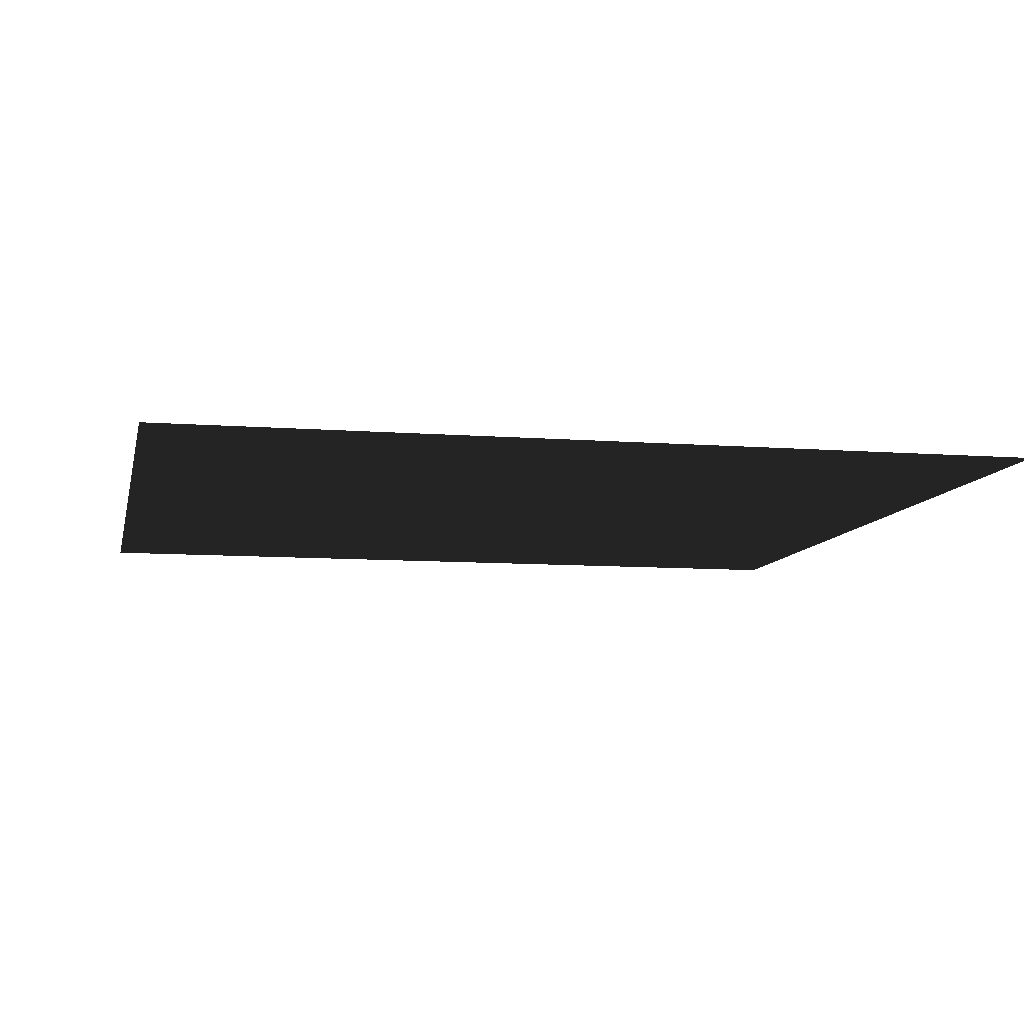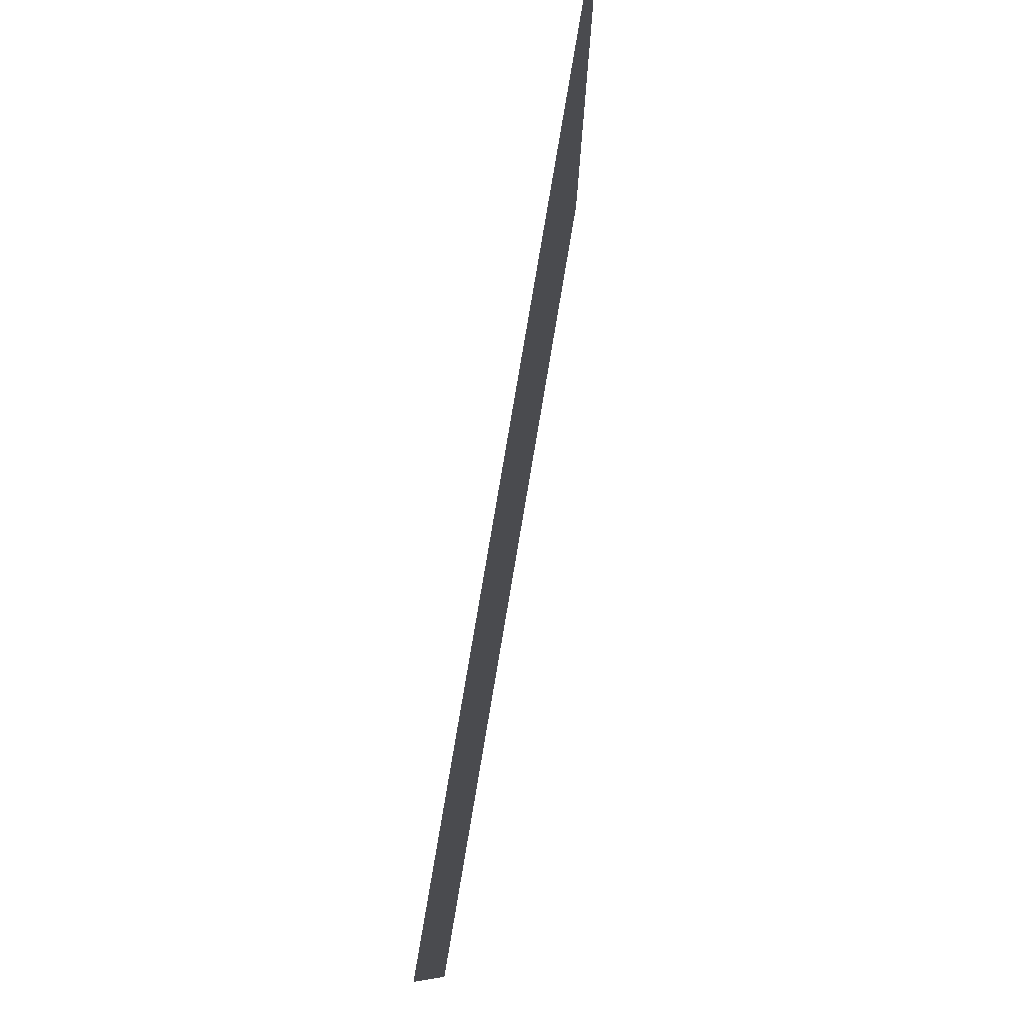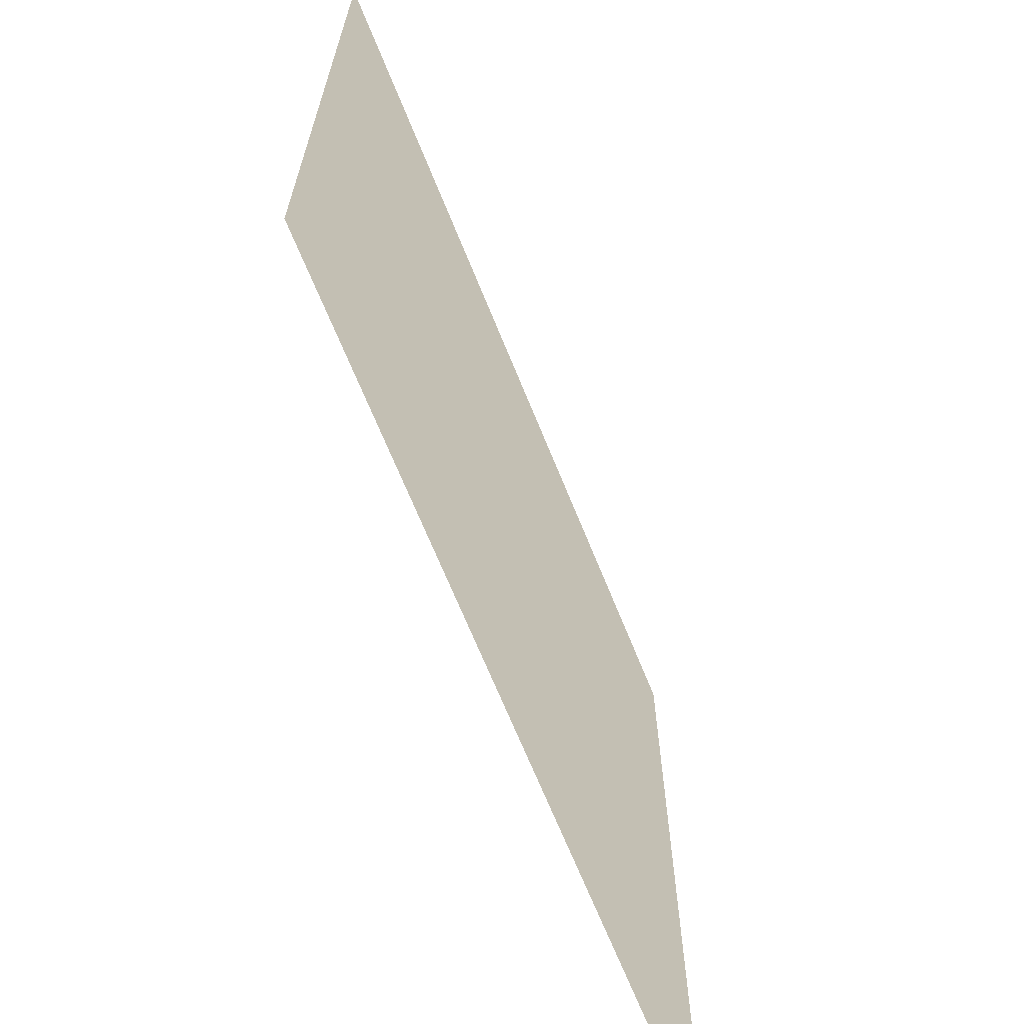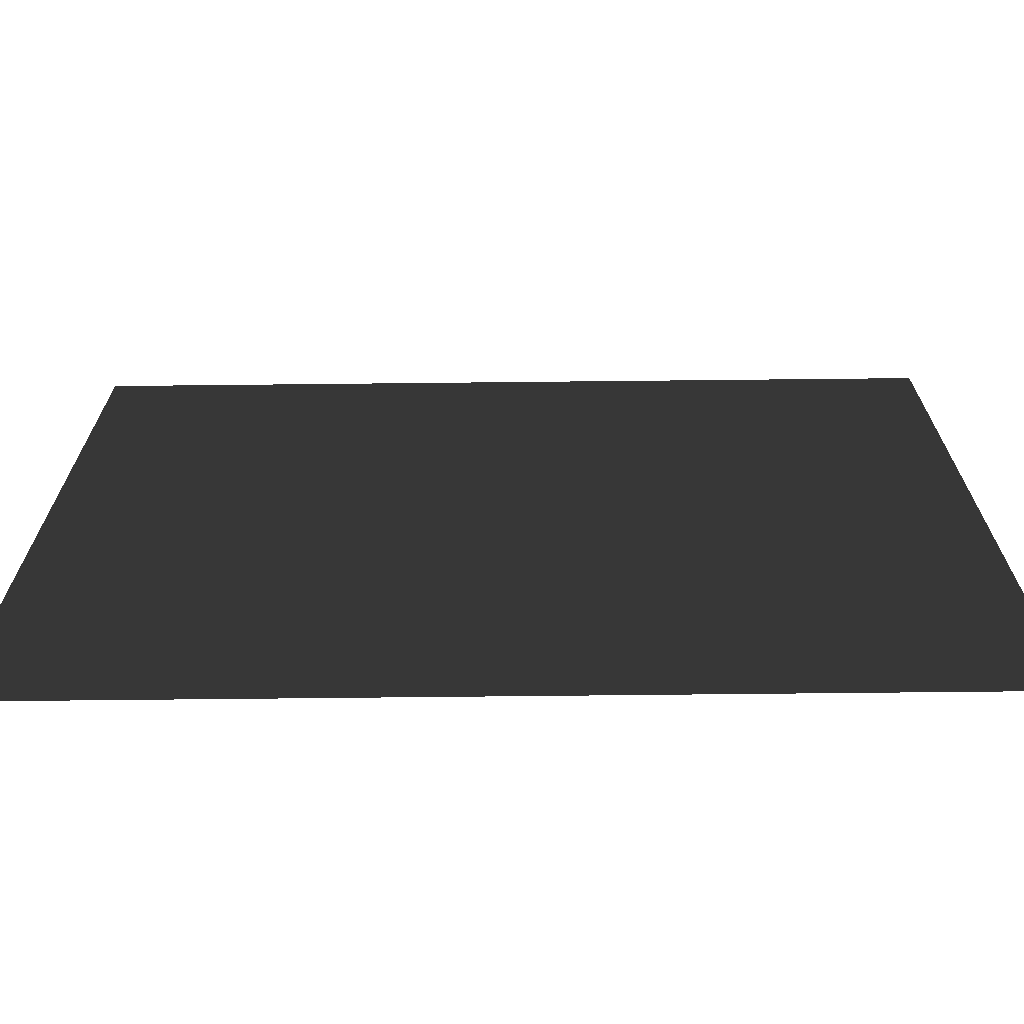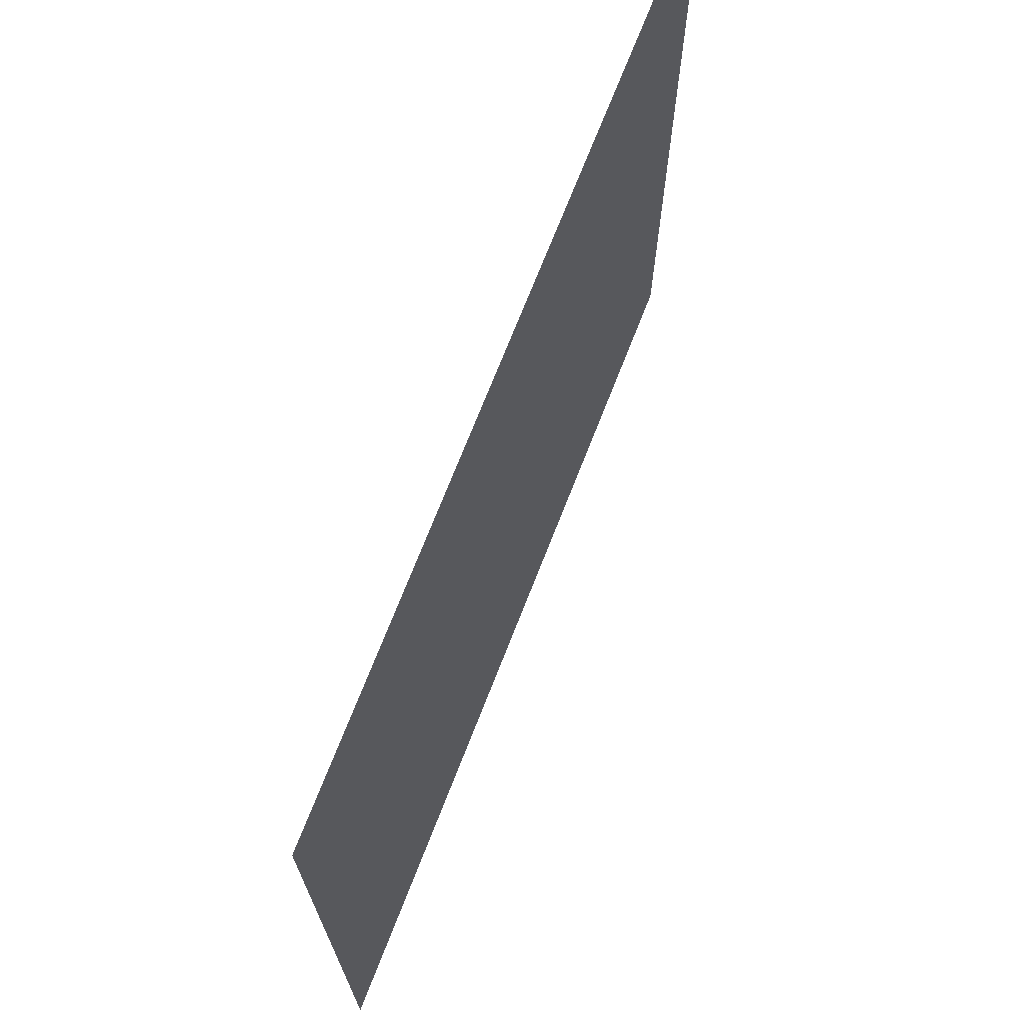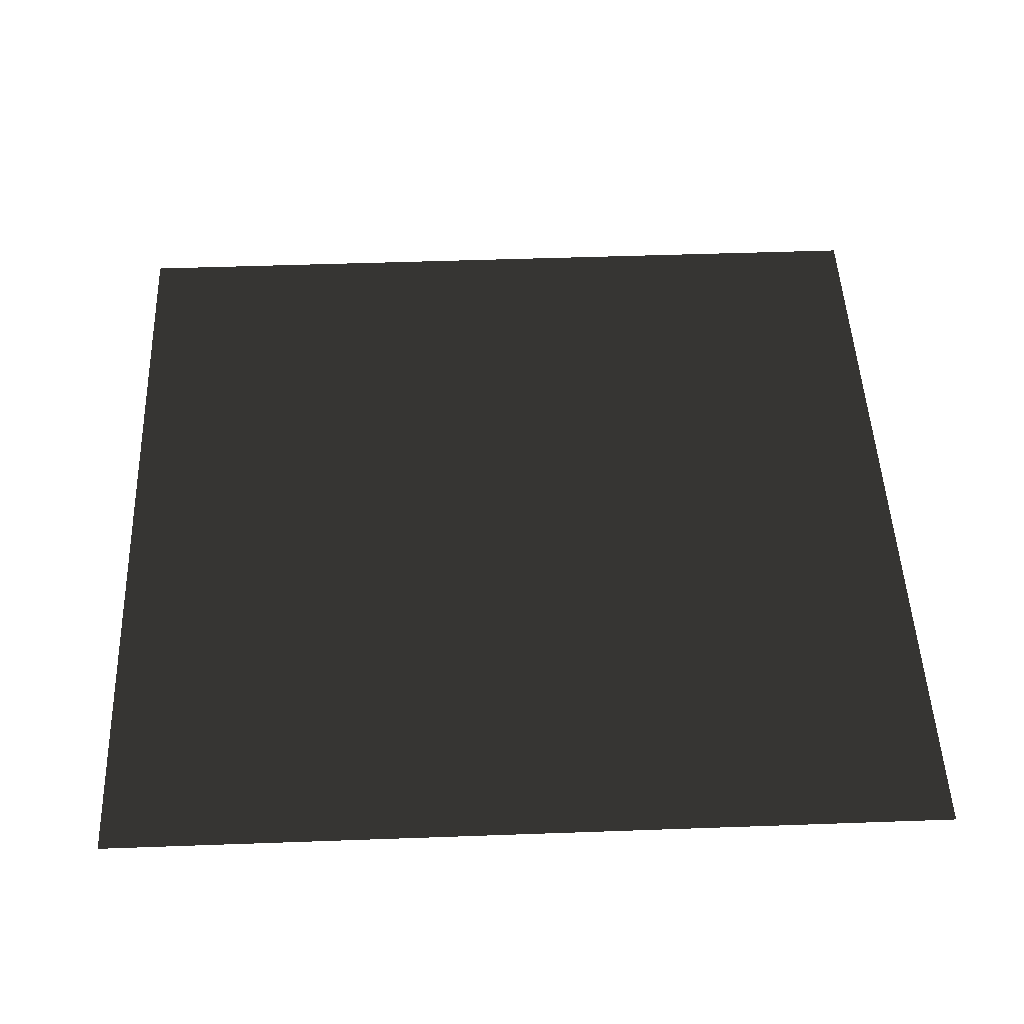
<metadata>
{"format":"obj","ext":"obj","renderer":"f3d","projection":"perspective","resolution":1024,"background":"white","views":[{"elev":-9.1,"azim":78.3,"up":"+Y"},{"elev":79.9,"azim":99.6,"up":"+Z"},{"elev":-67.9,"azim":112.0,"up":"+Z"},{"elev":-70.9,"azim":-179.4,"up":"+Z"},{"elev":71.7,"azim":111.4,"up":"+Z"},{"elev":48.6,"azim":-92.3,"up":"+Y"}]}
</metadata>
<code>
o node_id31_mesh_id32
v 0 0 0
v -75 0 0
v -75 0 75
v 0 0 75
f 1 2 3
f 1 3 4

</code>
